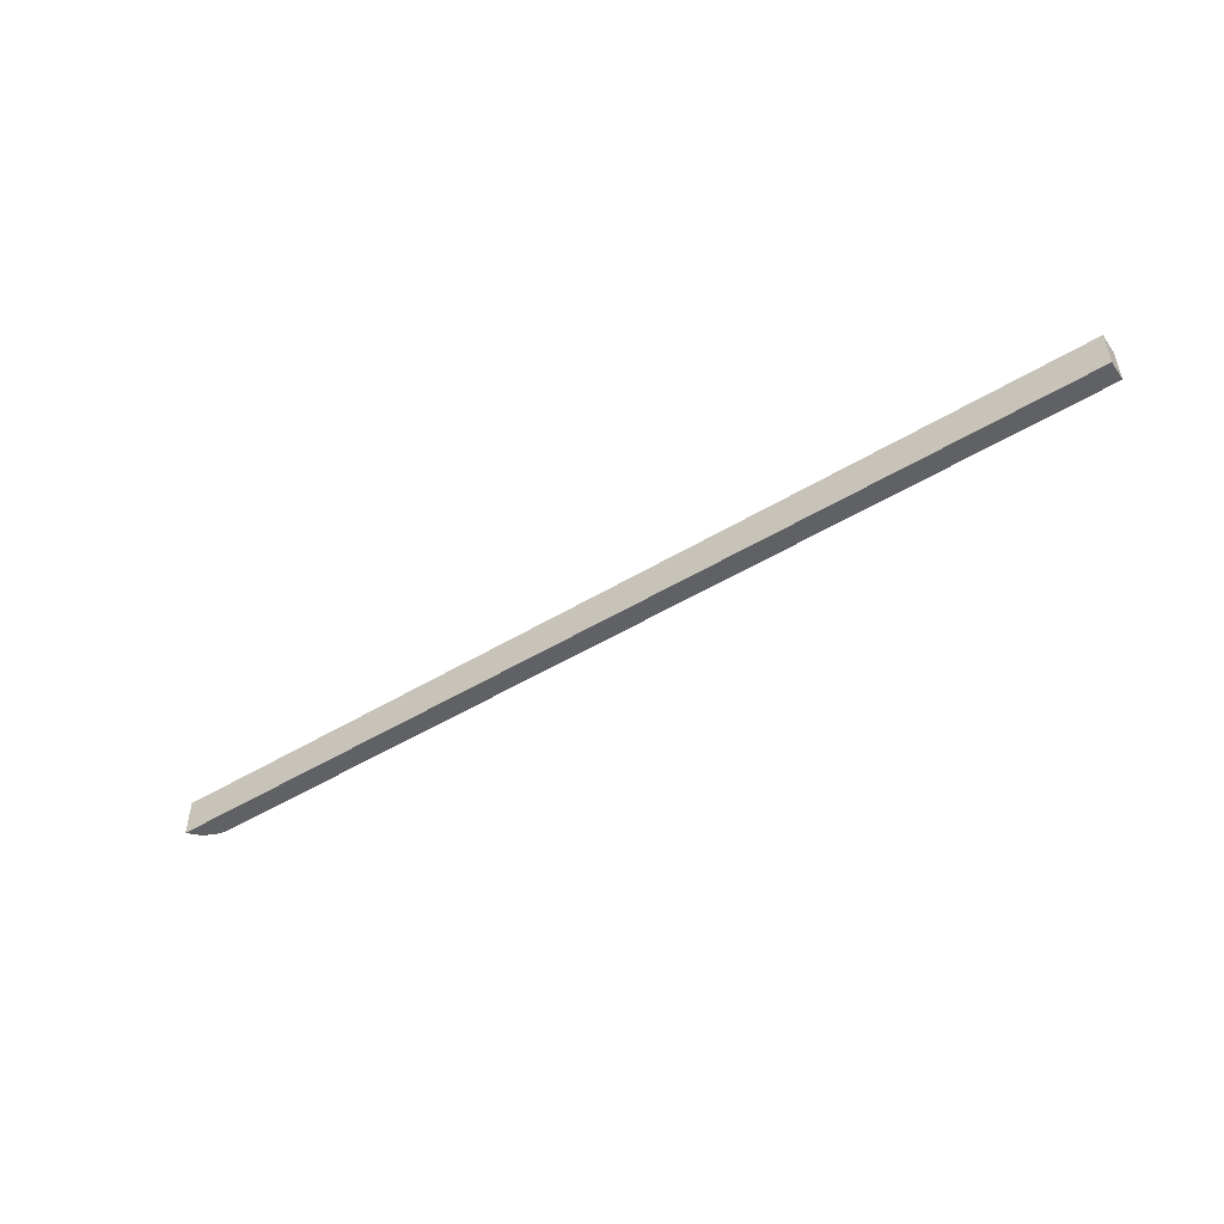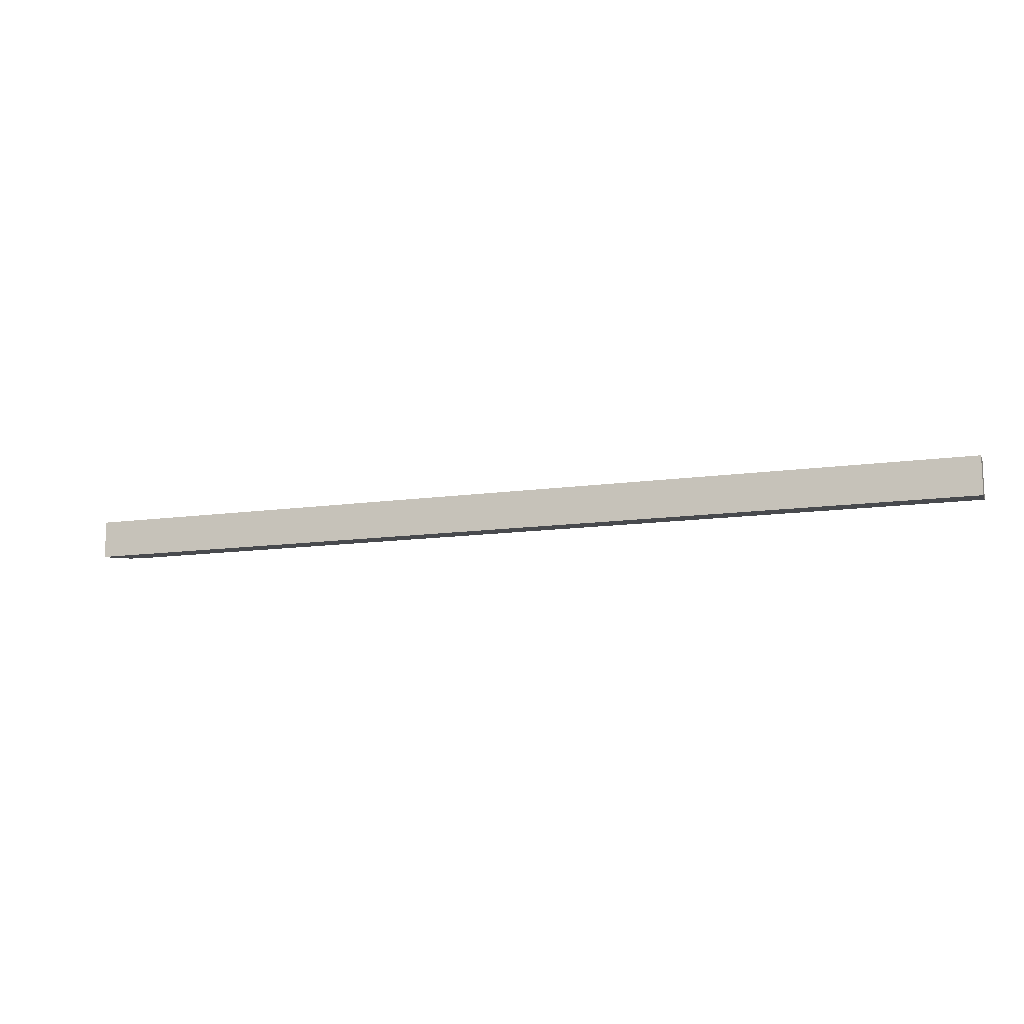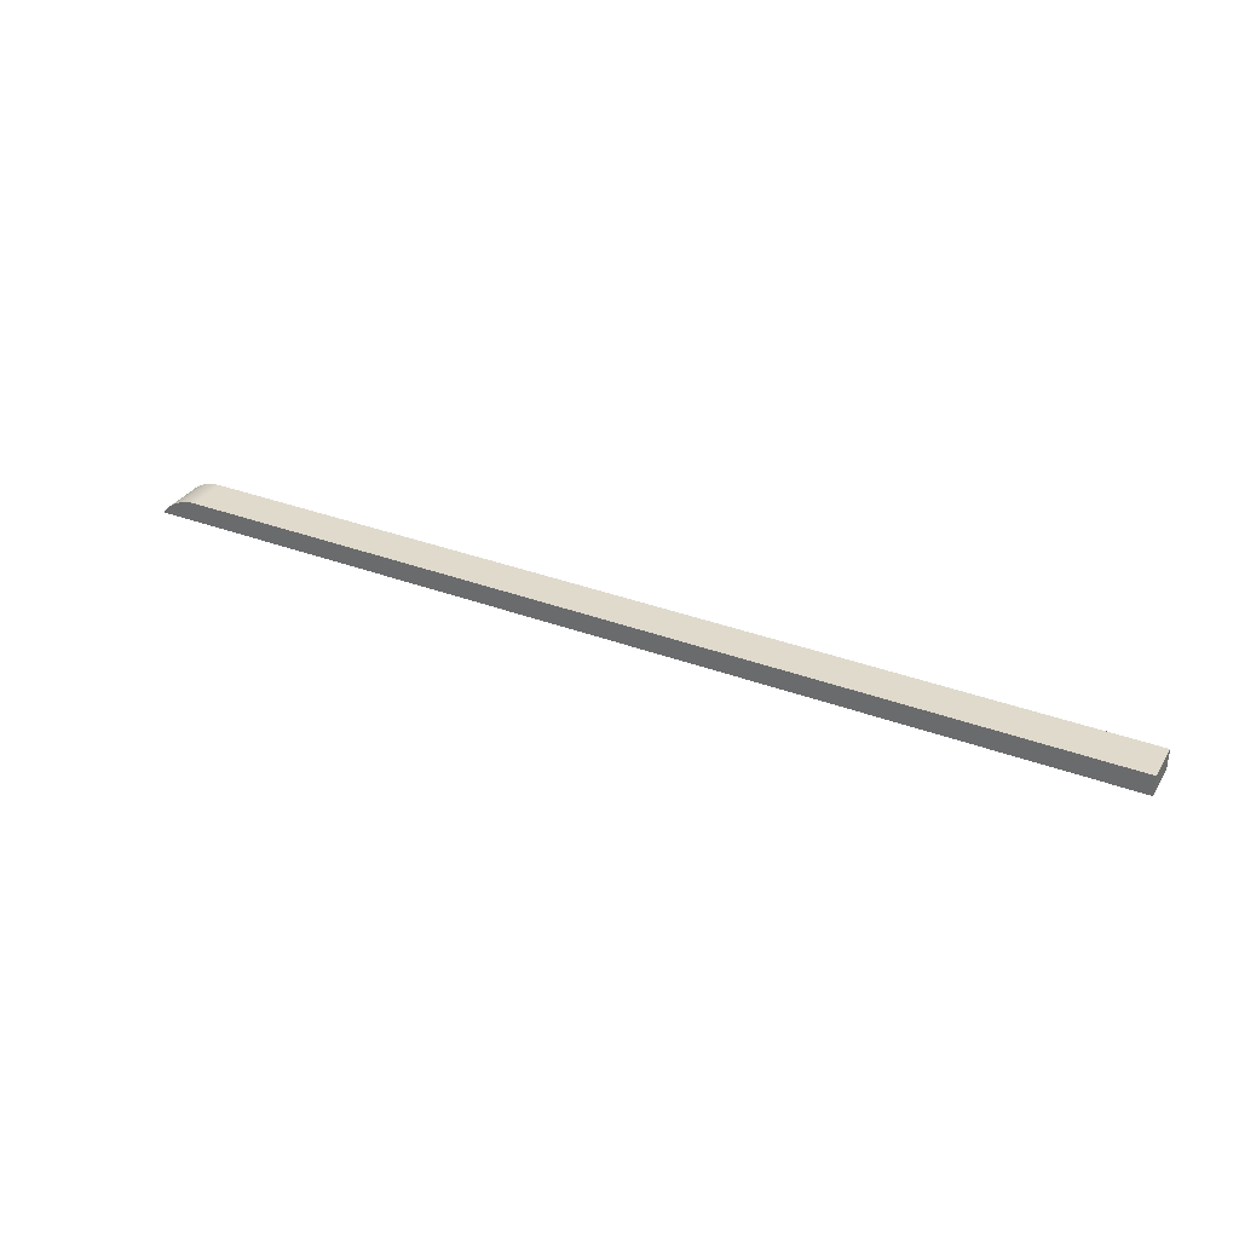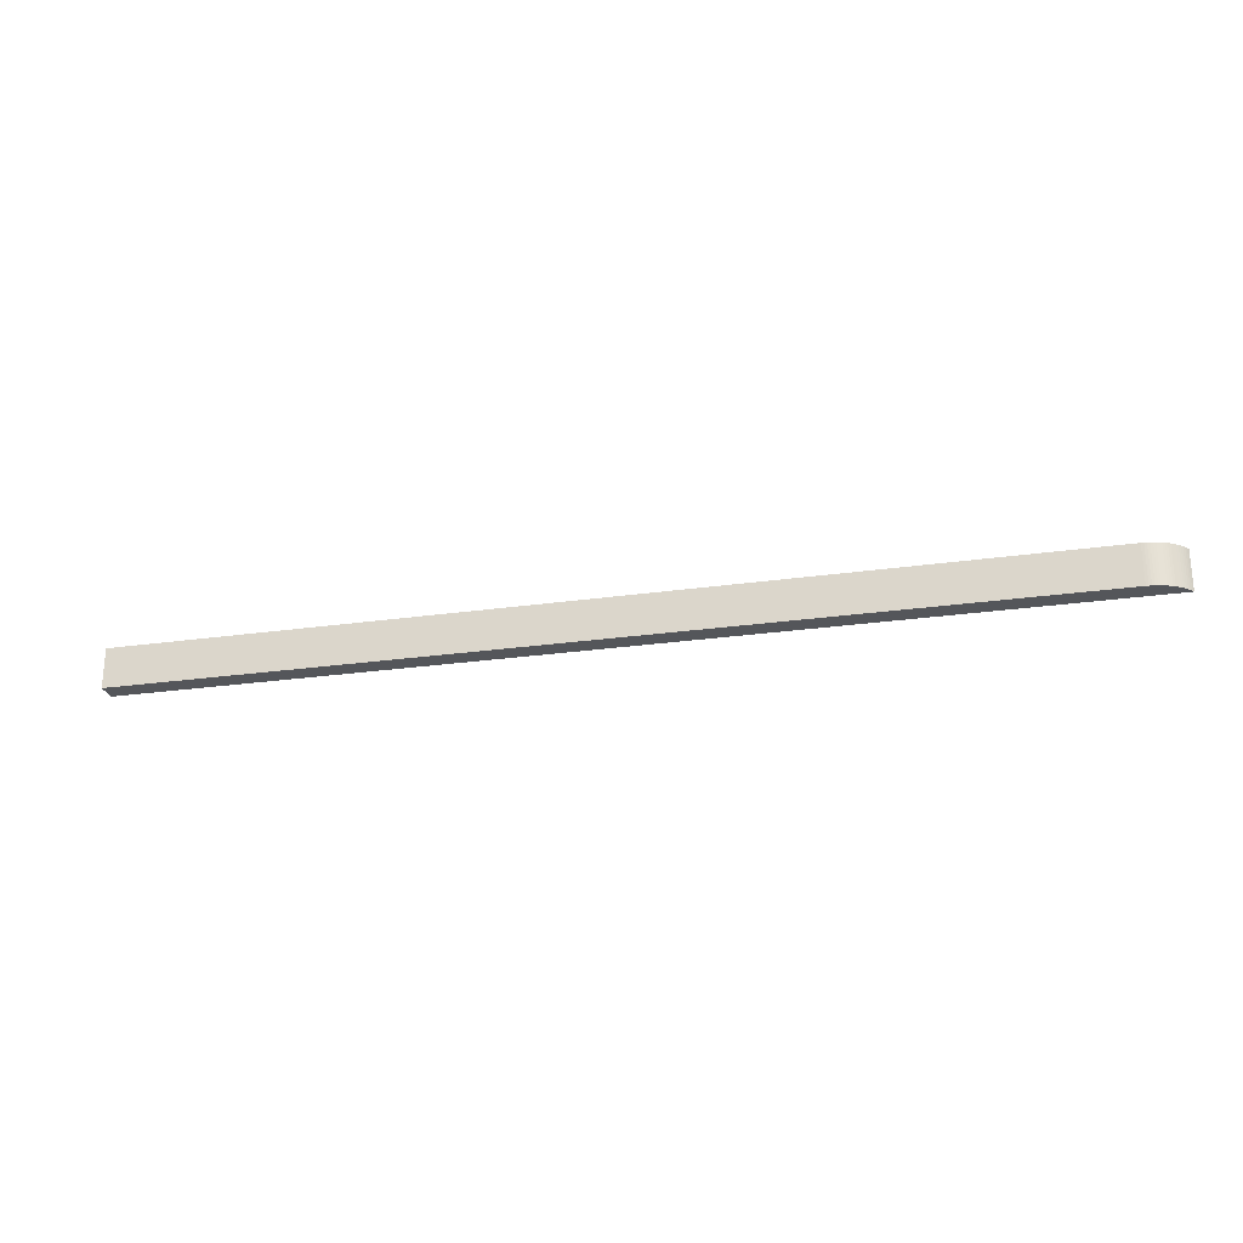
<metadata>
{"format":"obj","ext":"obj","renderer":"f3d","projection":"perspective","resolution":1024,"background":"white","views":[{"elev":-50.0,"azim":33.6,"up":"+Z"},{"elev":-12.8,"azim":18.3,"up":"+Z"},{"elev":33.0,"azim":27.4,"up":"+Y"},{"elev":-25.3,"azim":-166.9,"up":"+Z"}]}
</metadata>
<code>
v 4023 4.676e+04 191.7
v 4023 4.676e+04 491.7
v 4023 4.691e+04 491.7
v 4023 4.691e+04 191.7
v 4023 4.691e+04 191.7
v 4023 4.691e+04 491.7
v -2957 4.691e+04 491.7
v -2957 4.691e+04 191.7
v -2957 4.691e+04 191.7
v -2957 4.691e+04 491.7
v -2976 4.691e+04 491.7
v -2976 4.691e+04 191.7
v -2976 4.691e+04 191.7
v -2976 4.691e+04 491.7
v -2995 4.691e+04 491.7
v -2995 4.691e+04 191.7
v -2995 4.691e+04 191.7
v -2995 4.691e+04 491.7
v -3014 4.691e+04 491.7
v -3014 4.691e+04 191.7
v -3014 4.691e+04 191.7
v -3014 4.691e+04 491.7
v -3032 4.691e+04 491.7
v -3032 4.691e+04 191.7
v -3032 4.691e+04 191.7
v -3032 4.691e+04 491.7
v -3051 46901 491.7
v -3051 46901 191.7
v -3051 46901 191.7
v -3051 46901 491.7
v -3069 4.69e+04 491.7
v -3069 4.69e+04 191.7
v -3069 4.69e+04 191.7
v -3069 4.69e+04 491.7
v -3087 4.689e+04 491.7
v -3087 4.689e+04 191.7
v -3087 4.689e+04 191.7
v -3087 4.689e+04 491.7
v -3104 4.688e+04 491.7
v -3104 4.688e+04 191.7
v -3104 4.688e+04 191.7
v -3104 4.688e+04 491.7
v -3122 4.687e+04 491.7
v -3122 4.687e+04 191.7
v -3122 4.687e+04 191.7
v -3122 4.687e+04 491.7
v -3138 4.686e+04 491.7
v -3138 4.686e+04 191.7
v -3138 4.686e+04 191.7
v -3138 4.686e+04 491.7
v -3154 4.685e+04 491.7
v -3154 4.685e+04 191.7
v -3154 4.685e+04 191.7
v -3154 4.685e+04 491.7
v -3170 4.684e+04 491.7
v -3170 4.684e+04 191.7
v -3170 4.684e+04 191.7
v -3170 4.684e+04 491.7
v -3185 4.683e+04 491.7
v -3185 4.683e+04 191.7
v -3185 4.683e+04 191.7
v -3185 4.683e+04 491.7
v -3200 4.682e+04 491.7
v -3200 4.682e+04 191.7
v -3200 4.682e+04 191.7
v -3200 4.682e+04 491.7
v -3213 4.681e+04 491.7
v -3213 4.681e+04 191.7
v -3213 4.681e+04 191.7
v -3213 4.681e+04 491.7
v -3226 4.679e+04 491.7
v -3226 4.679e+04 191.7
v -3226 4.679e+04 191.7
v -3226 4.679e+04 491.7
v -3239 4.678e+04 491.7
v -3239 4.678e+04 191.7
v -3239 4.678e+04 191.7
v -3239 4.678e+04 491.7
v -3250 4.676e+04 491.7
v -3250 4.676e+04 191.7
v -3250 4.676e+04 191.7
v -3250 4.676e+04 491.7
v 4023 4.676e+04 491.7
v 4023 4.676e+04 191.7
v 4023 4.676e+04 191.7
v 4023 4.691e+04 191.7
v -2957 4.691e+04 191.7
v -2976 4.691e+04 191.7
v -2995 4.691e+04 191.7
v -3014 4.691e+04 191.7
v -3032 4.691e+04 191.7
v -3051 46901 191.7
v -3069 4.69e+04 191.7
v -3087 4.689e+04 191.7
v -3104 4.688e+04 191.7
v -3122 4.687e+04 191.7
v -3138 4.686e+04 191.7
v -3154 4.685e+04 191.7
v -3170 4.684e+04 191.7
v -3185 4.683e+04 191.7
v -3200 4.682e+04 191.7
v -3213 4.681e+04 191.7
v -3226 4.679e+04 191.7
v -3239 4.678e+04 191.7
v -3250 4.676e+04 191.7
v 4023 4.691e+04 491.7
v 4023 4.676e+04 491.7
v -3250 4.676e+04 491.7
v -3239 4.678e+04 491.7
v -3226 4.679e+04 491.7
v -3213 4.681e+04 491.7
v -3200 4.682e+04 491.7
v -3185 4.683e+04 491.7
v -3170 4.684e+04 491.7
v -3154 4.685e+04 491.7
v -3138 4.686e+04 491.7
v -3122 4.687e+04 491.7
v -3104 4.688e+04 491.7
v -3087 4.689e+04 491.7
v -3069 4.69e+04 491.7
v -3051 46901 491.7
v -3032 4.691e+04 491.7
v -3014 4.691e+04 491.7
v -2995 4.691e+04 491.7
v -2976 4.691e+04 491.7
v -2957 4.691e+04 491.7
f 108 110 109
f 108 111 110
f 108 112 111
f 108 113 112
f 108 114 113
f 108 115 114
f 108 116 115
f 108 117 116
f 108 118 117
f 108 119 118
f 108 120 119
f 108 121 120
f 108 122 121
f 108 123 122
f 108 124 123
f 108 125 124
f 108 126 125
f 108 107 126
f 107 106 126
f 104 103 105
f 103 102 105
f 102 101 105
f 101 100 105
f 100 99 105
f 99 98 105
f 98 97 105
f 97 96 105
f 96 95 105
f 95 94 105
f 94 93 105
f 93 92 105
f 92 91 105
f 91 90 105
f 90 89 105
f 89 88 105
f 88 87 105
f 87 86 105
f 86 85 105
f 83 81 84
f 83 82 81
f 79 77 80
f 79 78 77
f 75 73 76
f 75 74 73
f 71 69 72
f 71 70 69
f 67 65 68
f 67 66 65
f 63 61 64
f 63 62 61
f 59 57 60
f 59 58 57
f 55 53 56
f 55 54 53
f 51 49 52
f 51 50 49
f 47 45 48
f 47 46 45
f 43 41 44
f 43 42 41
f 39 37 40
f 39 38 37
f 35 33 36
f 35 34 33
f 31 29 32
f 31 30 29
f 27 25 28
f 27 26 25
f 23 21 24
f 23 22 21
f 19 17 20
f 19 18 17
f 15 13 16
f 15 14 13
f 11 9 12
f 11 10 9
f 7 5 8
f 7 6 5
f 3 1 4
f 3 2 1

</code>
